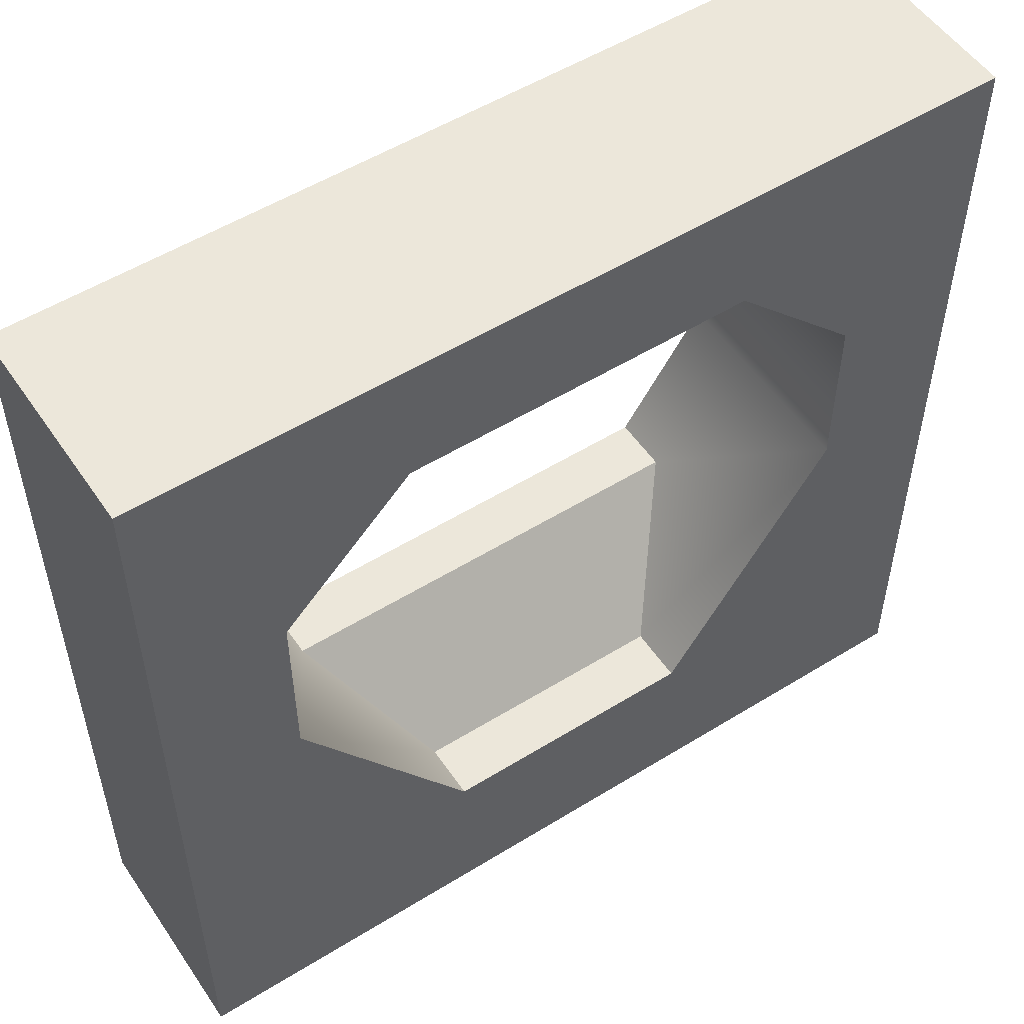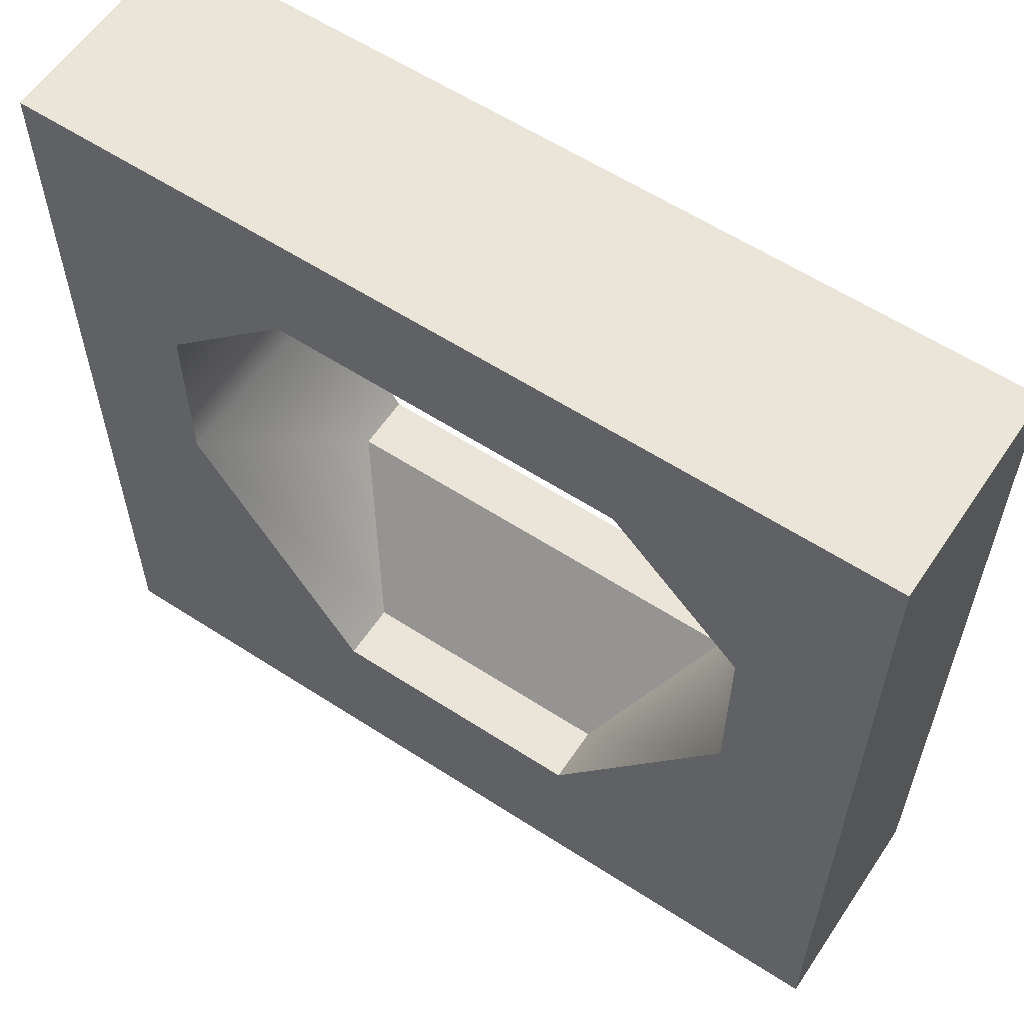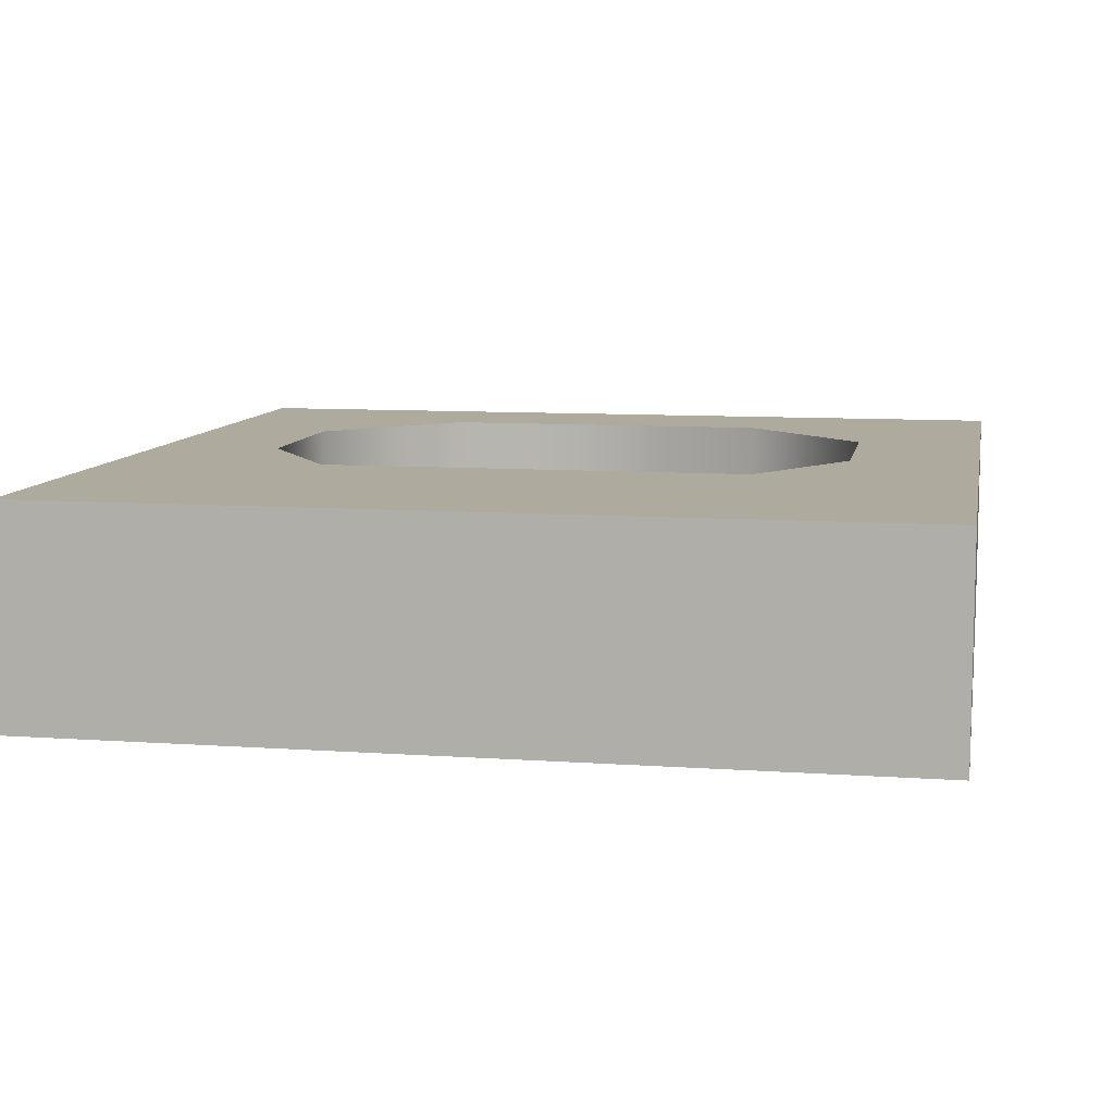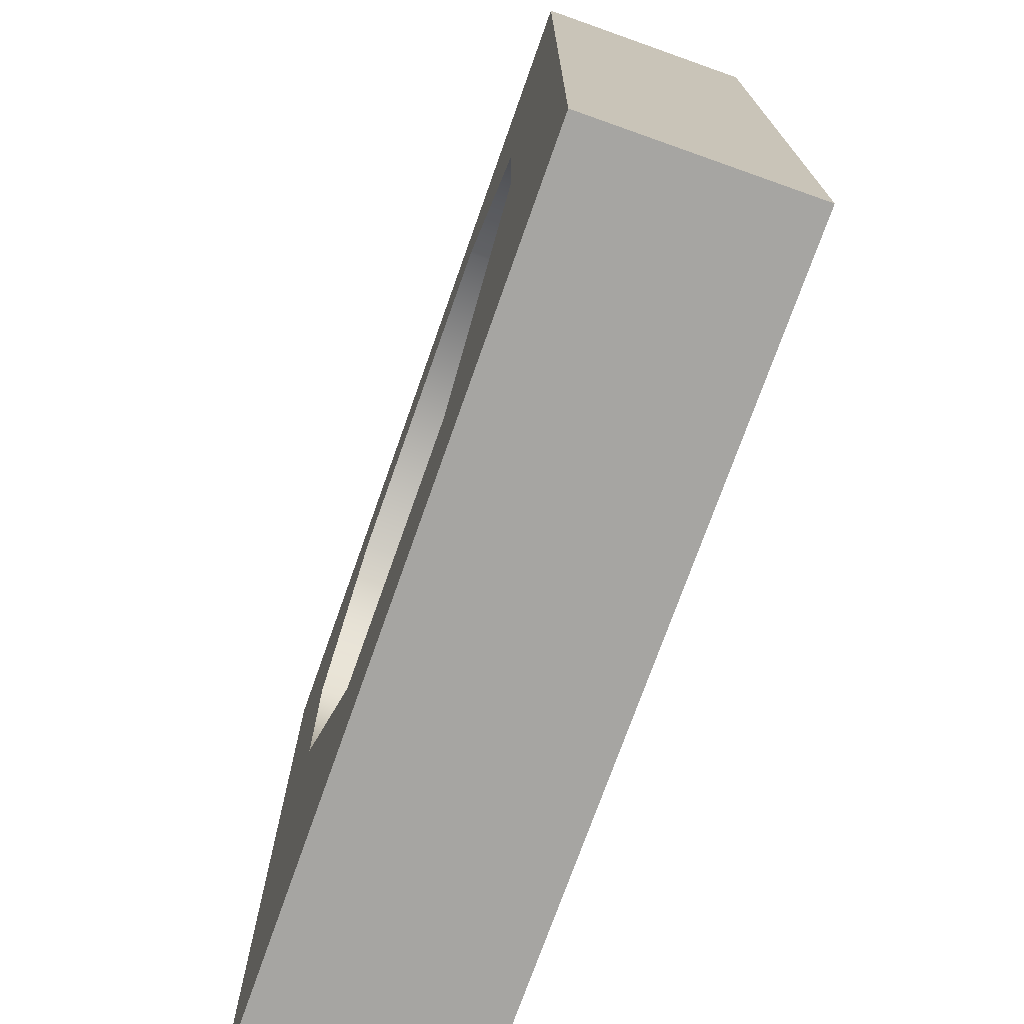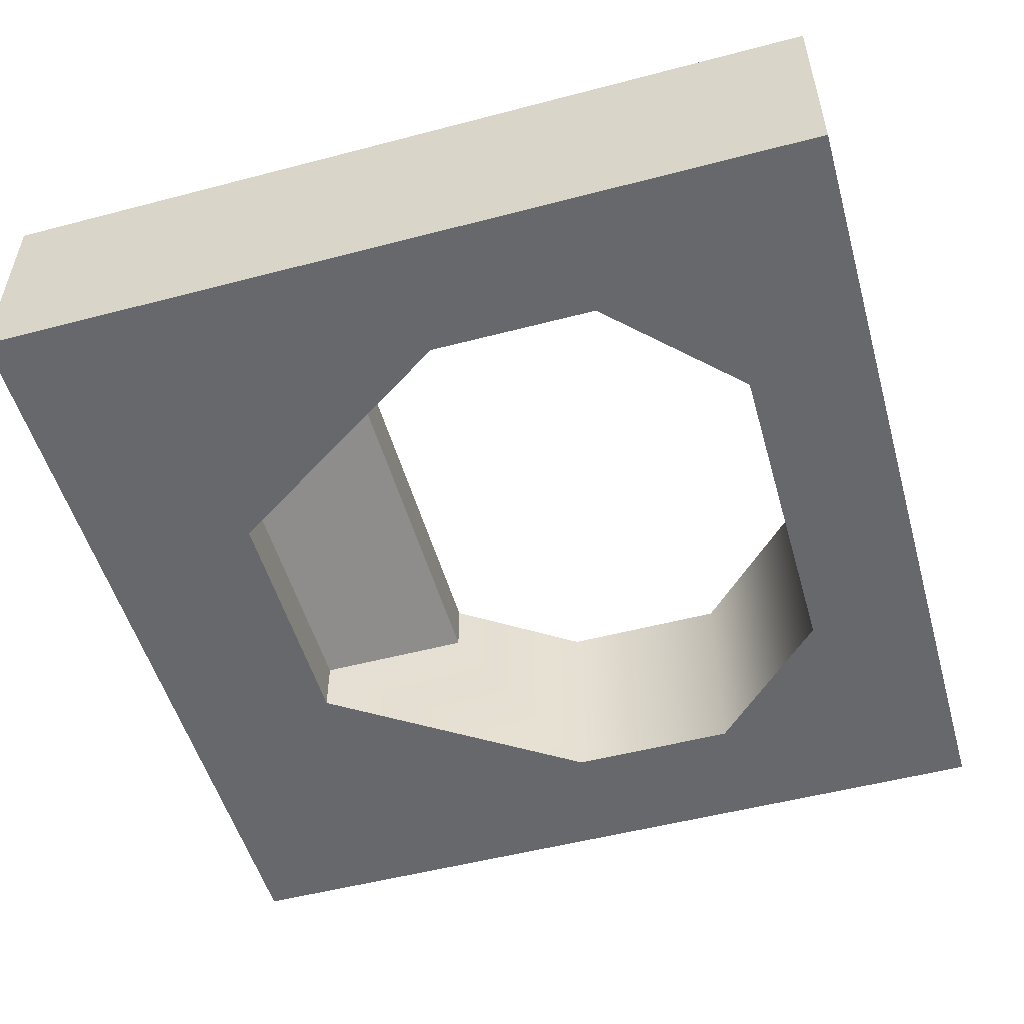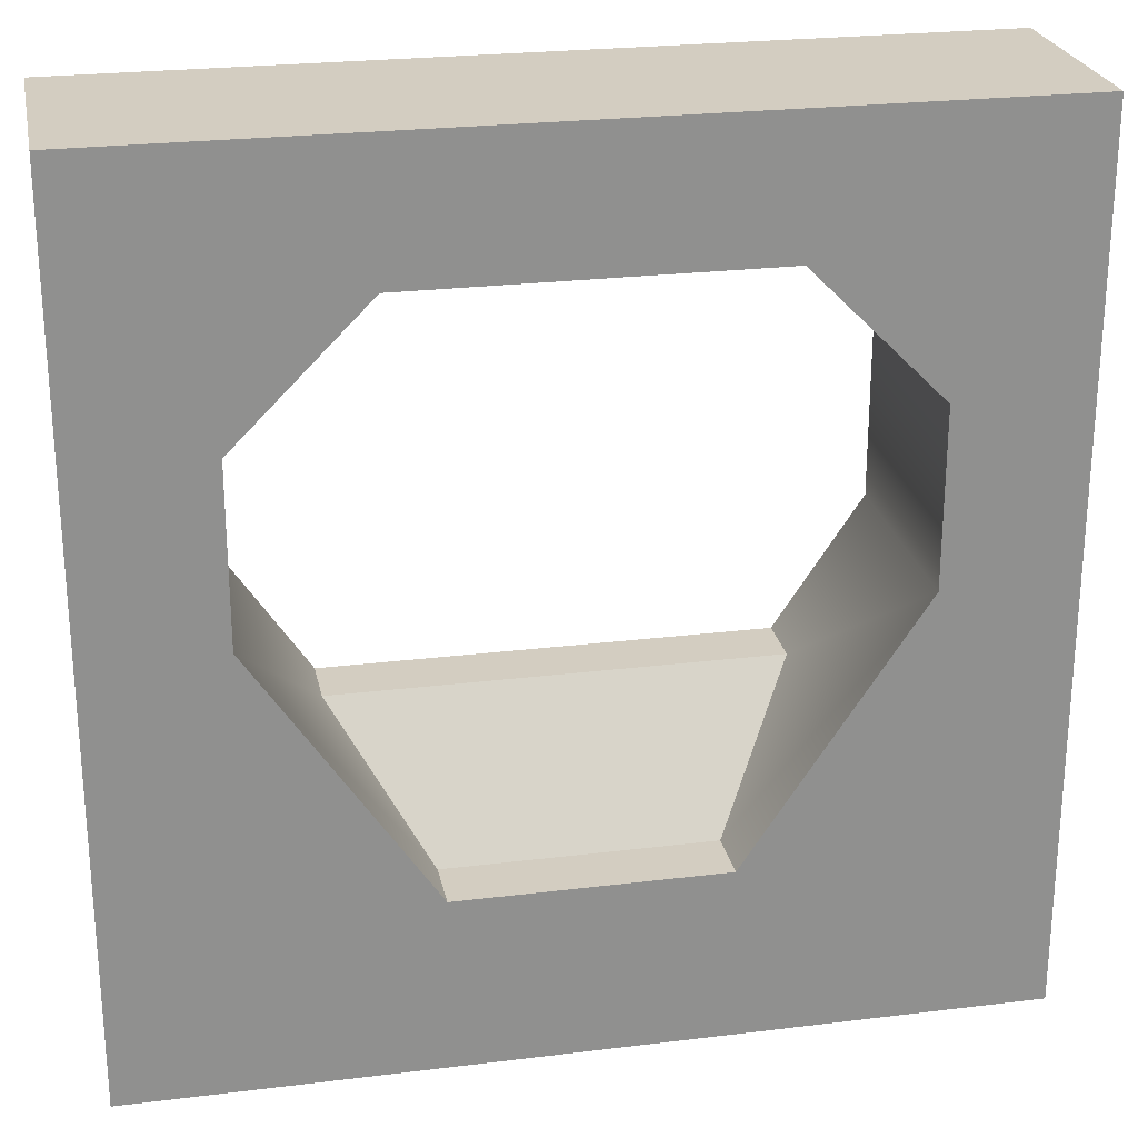
<metadata>
{"format":"obj","ext":"obj","renderer":"f3d","projection":"perspective","resolution":1024,"background":"white","views":[{"elev":53.3,"azim":-33.5,"up":"+Z"},{"elev":59.4,"azim":33.7,"up":"+Z"},{"elev":9.2,"azim":-169.4,"up":"+Y"},{"elev":-73.7,"azim":70.5,"up":"+Z"},{"elev":-52.3,"azim":-74.2,"up":"+Y"},{"elev":24.8,"azim":-11.3,"up":"+Z"}]}
</metadata>
<code>
v  1 0 -1
v  -1 0 -1
v  -1 0.5 -1
v  1 0.5 -1
v  -1 0 1
v  -1 0.5 1
v  1 0 1
v  1 0.5 1
v  0.7 0 0
v  0.7 0 0.4
v  0.7 0.5 0.4
v  0.7 0.5 0
v  0.4 0 0.7
v  0.4 0.5 0.7
v  -0.4 0 0.7
v  -0.4 0.5 0.7
v  -0.7 0 0.4
v  -0.7 0.5 0.4
v  -0.7 0 0
v  -0.7 0.5 0
v  0.3 0 -0.6
v  0.3 0.13 -0.6
v  -0.3 0.13 -0.6
v  -0.3 0 -0.6
v  -0.5 0.37 -0.3
v  0.5 0.37 -0.3
v  0.5 0.5 -0.3
v  -0.5 0.5 -0.3
g StaticMaterial
f 1 2 3 4
f 2 5 6 3
f 5 7 8 6
f 7 1 4 8
f 9 10 11 12
f 10 13 14 11
f 13 15 16 14
f 15 17 18 16
f 17 19 20 18
f 1 10 9 21
f 21 22 23 24
f 19 24 23 25
f 9 26 22 21
f 12 11 4 27
f 26 27 28 25
f 26 25 23 22
f 2 19 17 5
f 2 1 24 19
f 1 21 24
f 15 7 5 17
f 13 10 7 15
f 10 1 7
f 20 19 25 28
f 26 9 12 27
f 18 20 3 6
f 28 4 3 20
f 27 4 28
f 6 8 16 18
f 8 11 14 16
f 4 11 8

</code>
